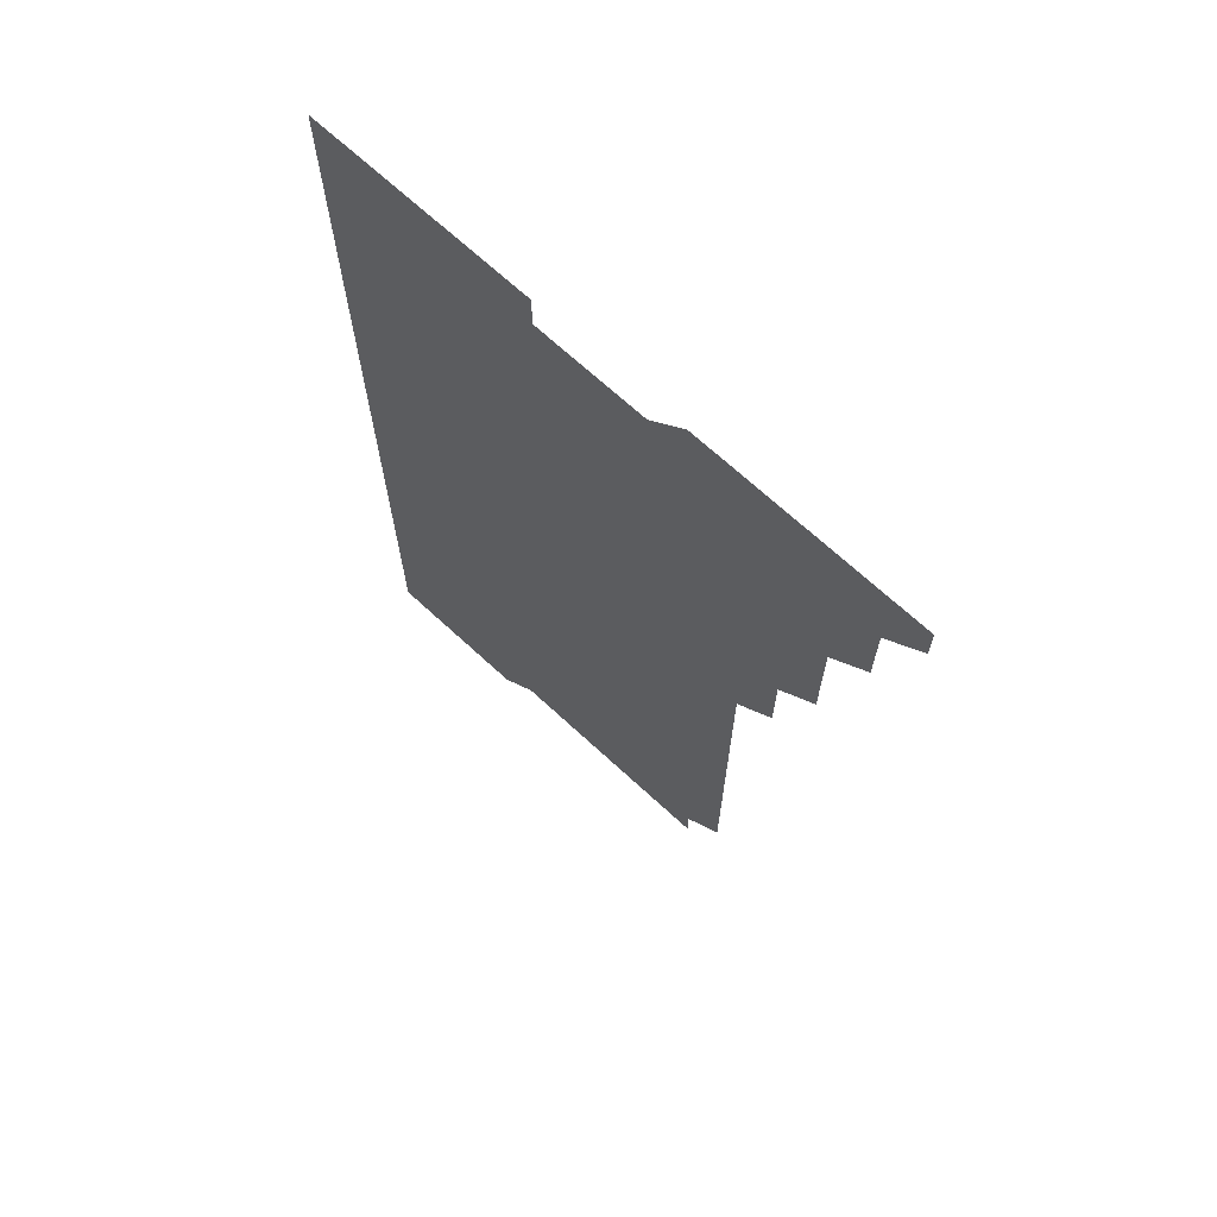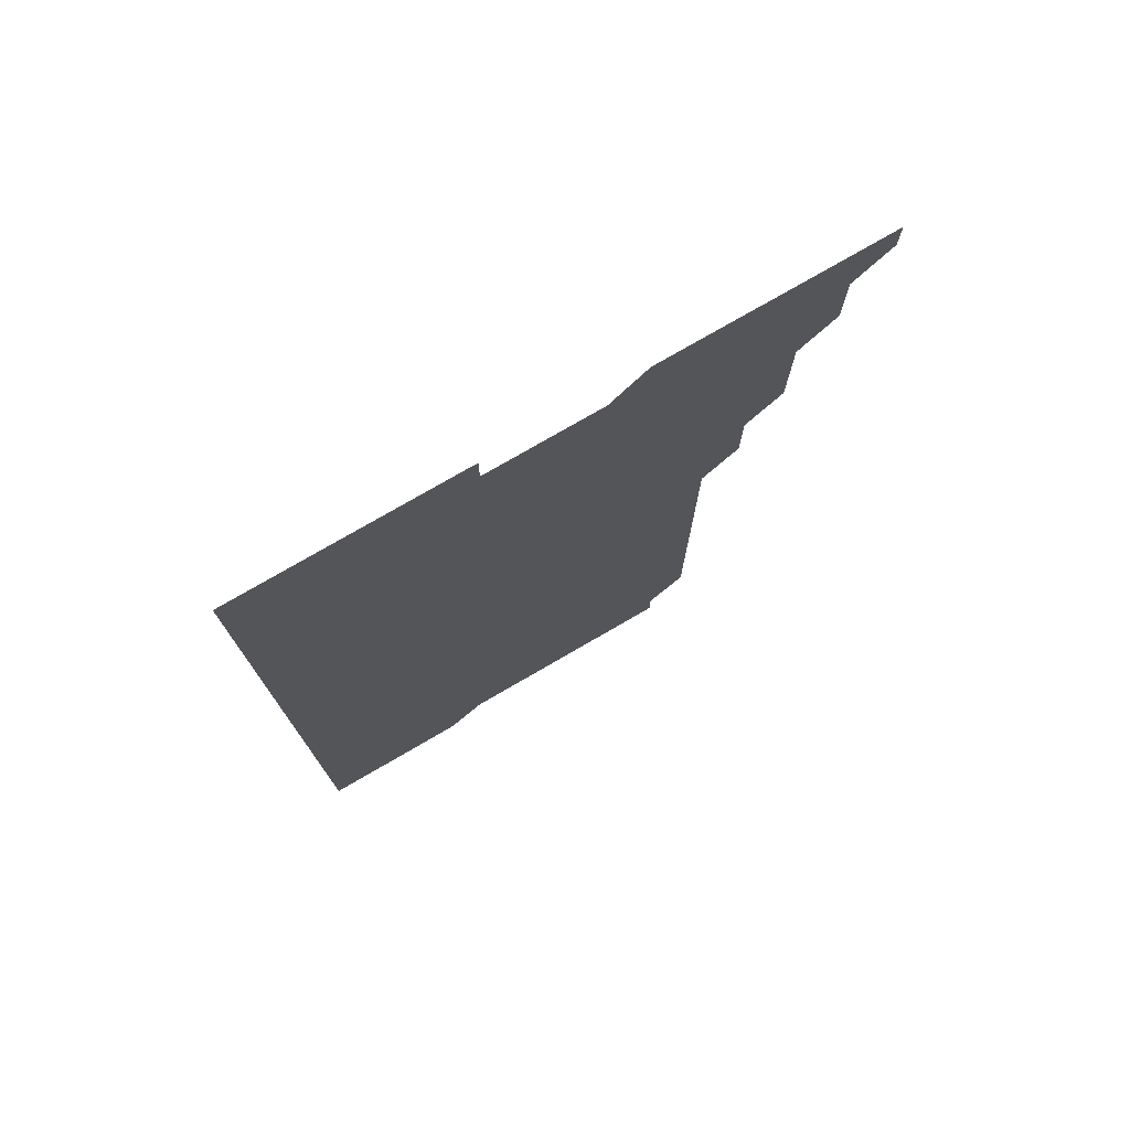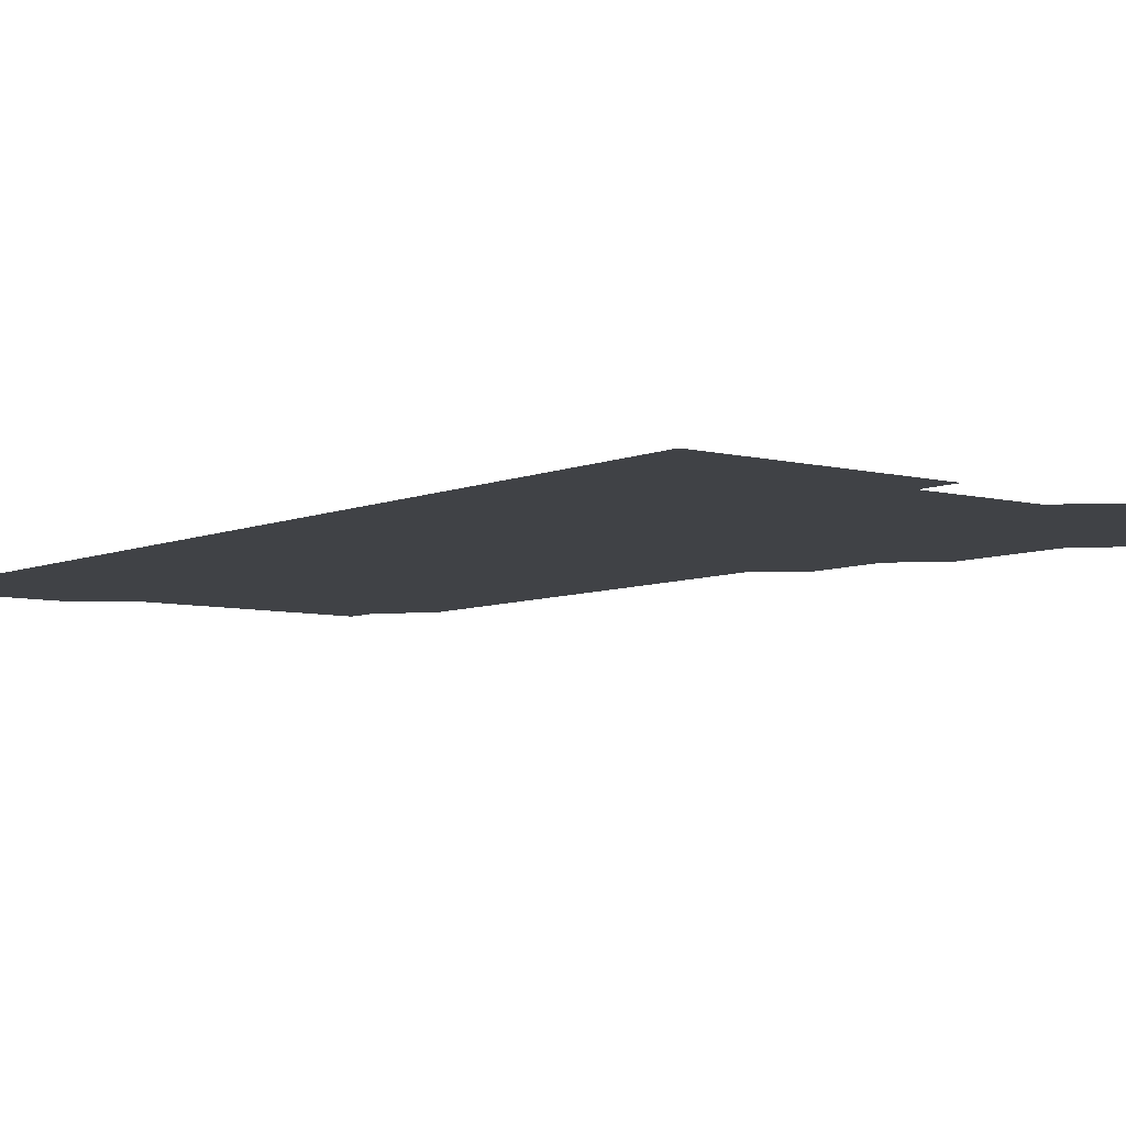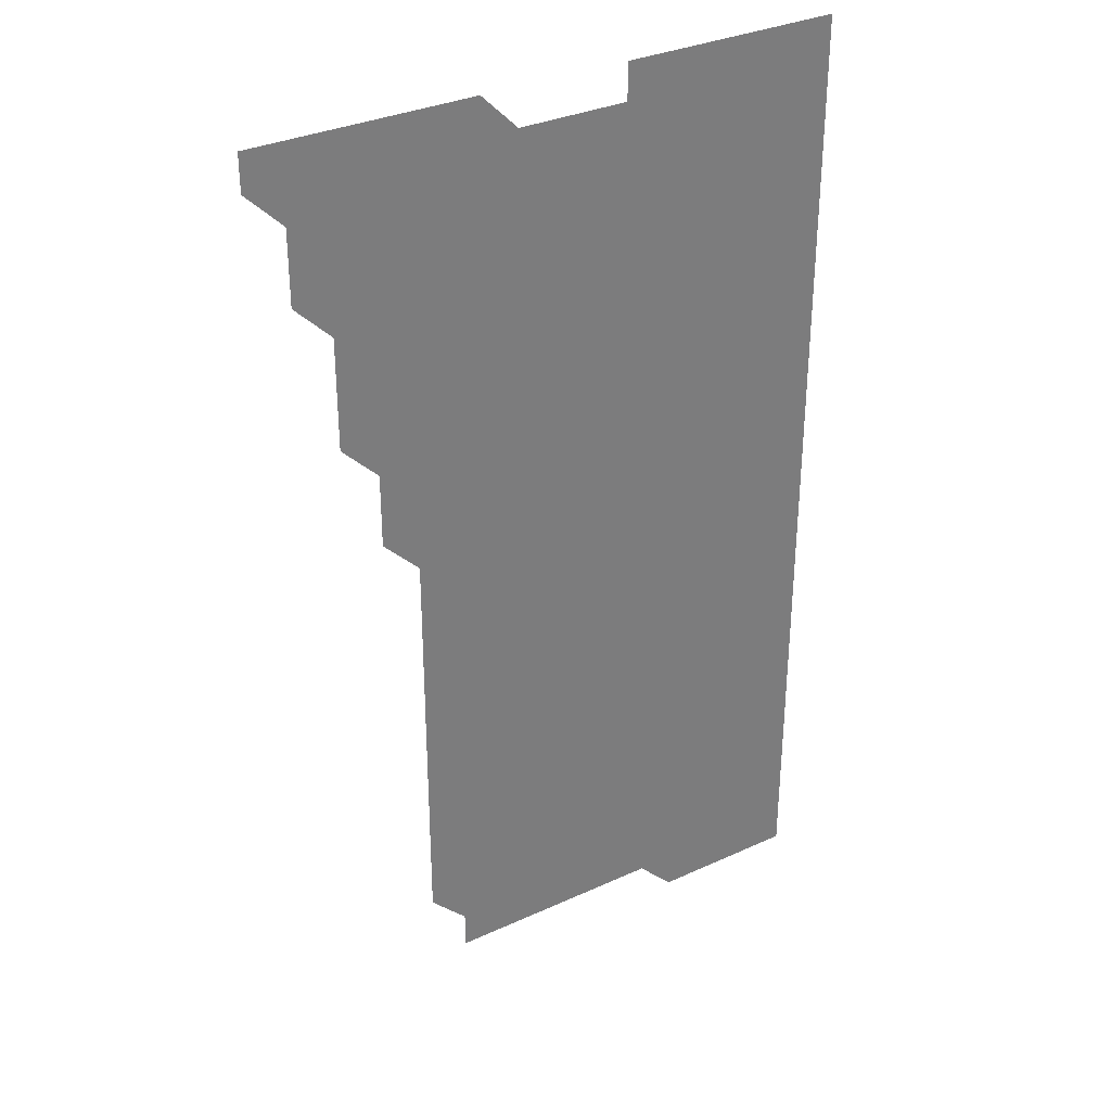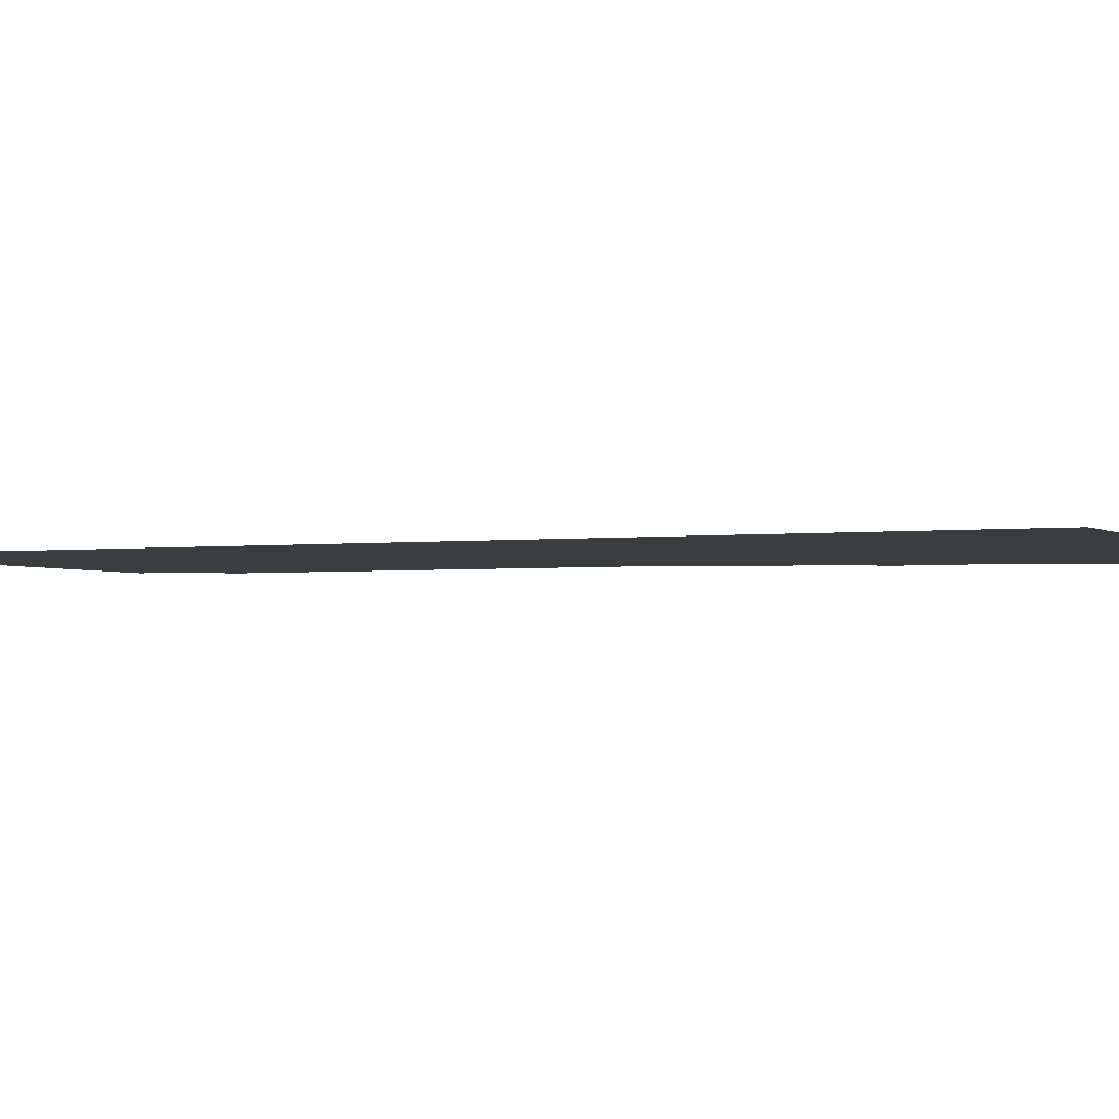
<metadata>
{"format":"obj","ext":"obj","renderer":"f3d","projection":"perspective","resolution":1024,"background":"white","views":[{"elev":69.3,"azim":-137.3,"up":"+Y"},{"elev":76.6,"azim":149.9,"up":"+Y"},{"elev":-6.5,"azim":141.9,"up":"+Z"},{"elev":32.9,"azim":-32.3,"up":"+Y"},{"elev":-2.3,"azim":115.2,"up":"+Z"}]}
</metadata>
<code>
v 466 556 0
v 466 571 0
v 481 511 0
v 481 526 0
v 481 541 0
v 481 556 0
v 481 571 0
v 496 451 0
v 496 466 0
v 496 481 0
v 496 496 0
v 496 511 0
v 496 526 0
v 496 541 0
v 496 556 0
v 496 571 0
v 511 406 0
v 511 421 0
v 511 436 0
v 511 451 0
v 511 466 0
v 511 481 0
v 511 496 0
v 511 511 0
v 511 526 0
v 511 541 0
v 511 556 0
v 511 571 0
v 526 226 0
v 526 241 0
v 526 256 0
v 526 271 0
v 526 286 0
v 526 301 0
v 526 316 0
v 526 331 0
v 526 346 0
v 526 361 0
v 526 376 0
v 526 391 0
v 526 406 0
v 526 421 0
v 526 436 0
v 526 451 0
v 526 466 0
v 526 481 0
v 526 496 0
v 526 511 0
v 526 526 0
v 526 541 0
v 526 556 0
v 526 571 0
v 541 196 0
v 541 211 0
v 541 226 0
v 541 241 0
v 541 256 0
v 541 271 0
v 541 286 0
v 541 301 0
v 541 316 0
v 541 331 0
v 541 346 0
v 541 361 0
v 541 376 0
v 541 391 0
v 541 406 0
v 541 421 0
v 541 436 0
v 541 451 0
v 541 466 0
v 541 481 0
v 541 496 0
v 541 511 0
v 541 526 0
v 541 541 0
v 541 556 0
v 541 571 0
v 556 196 0
v 556 211 0
v 556 226 0
v 556 241 0
v 556 256 0
v 556 271 0
v 556 286 0
v 556 301 0
v 556 316 0
v 556 331 0
v 556 346 0
v 556 361 0
v 556 376 0
v 556 391 0
v 556 406 0
v 556 421 0
v 556 436 0
v 556 451 0
v 556 466 0
v 556 481 0
v 556 496 0
v 556 511 0
v 556 526 0
v 556 541 0
v 556 556 0
v 556 571 0
v 571 196 0
v 571 211 0
v 571 226 0
v 571 241 0
v 571 256 0
v 571 271 0
v 571 286 0
v 571 301 0
v 571 316 0
v 571 331 0
v 571 346 0
v 571 361 0
v 571 376 0
v 571 391 0
v 571 406 0
v 571 421 0
v 571 436 0
v 571 451 0
v 571 466 0
v 571 481 0
v 571 496 0
v 571 511 0
v 571 526 0
v 571 541 0
v 571 556 0
v 586 196 0
v 586 211 0
v 586 226 0
v 586 241 0
v 586 256 0
v 586 271 0
v 586 286 0
v 586 301 0
v 586 316 0
v 586 331 0
v 586 346 0
v 586 361 0
v 586 376 0
v 586 391 0
v 586 406 0
v 586 421 0
v 586 436 0
v 586 451 0
v 586 466 0
v 586 481 0
v 586 496 0
v 586 511 0
v 586 526 0
v 586 541 0
v 586 556 0
v 601 196 0
v 601 211 0
v 601 226 0
v 601 241 0
v 601 256 0
v 601 271 0
v 601 286 0
v 601 301 0
v 601 316 0
v 601 331 0
v 601 346 0
v 601 361 0
v 601 376 0
v 601 391 0
v 601 406 0
v 601 421 0
v 601 436 0
v 601 451 0
v 601 466 0
v 601 481 0
v 601 496 0
v 601 511 0
v 601 526 0
v 601 541 0
v 601 556 0
v 616 196 0
v 616 211 0
v 616 226 0
v 616 241 0
v 616 256 0
v 616 271 0
v 616 286 0
v 616 301 0
v 616 316 0
v 616 331 0
v 616 346 0
v 616 361 0
v 616 376 0
v 616 391 0
v 616 406 0
v 616 421 0
v 616 436 0
v 616 451 0
v 616 466 0
v 616 481 0
v 616 496 0
v 616 511 0
v 616 526 0
v 616 541 0
v 616 556 0
v 616 571 0
v 631 196 0
v 631 211 0
v 631 226 0
v 631 241 0
v 631 256 0
v 631 271 0
v 631 286 0
v 631 301 0
v 631 316 0
v 631 331 0
v 631 346 0
v 631 361 0
v 631 376 0
v 631 391 0
v 631 406 0
v 631 421 0
v 631 436 0
v 631 451 0
v 631 466 0
v 631 481 0
v 631 496 0
v 631 511 0
v 631 526 0
v 631 541 0
v 631 556 0
v 631 571 0
v 646 181 0
v 646 196 0
v 646 211 0
v 646 226 0
v 646 241 0
v 646 256 0
v 646 271 0
v 646 286 0
v 646 301 0
v 646 316 0
v 646 331 0
v 646 346 0
v 646 361 0
v 646 376 0
v 646 391 0
v 646 406 0
v 646 421 0
v 646 436 0
v 646 451 0
v 646 466 0
v 646 481 0
v 646 496 0
v 646 511 0
v 646 526 0
v 646 541 0
v 646 556 0
v 646 571 0
v 661 181 0
v 661 196 0
v 661 211 0
v 661 226 0
v 661 241 0
v 661 256 0
v 661 271 0
v 661 286 0
v 661 301 0
v 661 316 0
v 661 331 0
v 661 346 0
v 661 361 0
v 661 376 0
v 661 391 0
v 661 406 0
v 661 421 0
v 661 436 0
v 661 451 0
v 661 466 0
v 661 481 0
v 661 496 0
v 661 511 0
v 661 526 0
v 661 541 0
v 661 556 0
v 661 571 0
v 676 181 0
v 676 196 0
v 676 211 0
v 676 226 0
v 676 241 0
v 676 256 0
v 676 271 0
v 676 286 0
v 676 301 0
v 676 316 0
v 676 331 0
v 676 346 0
v 676 361 0
v 676 376 0
v 676 391 0
v 676 406 0
v 676 421 0
v 676 436 0
v 676 451 0
v 676 466 0
v 676 481 0
v 676 496 0
v 676 511 0
v 676 526 0
v 676 541 0
v 676 556 0
v 676 571 0
v 691 181 0
v 691 196 0
v 691 211 0
v 691 226 0
v 691 241 0
v 691 256 0
v 691 271 0
v 691 286 0
v 691 301 0
v 691 316 0
v 691 331 0
v 691 346 0
v 691 361 0
v 691 376 0
v 691 391 0
v 691 406 0
v 691 421 0
v 691 436 0
v 691 451 0
v 691 466 0
v 691 481 0
v 691 496 0
v 691 511 0
v 691 526 0
v 691 541 0
v 691 556 0
v 691 571 0
v 706 181 0
v 706 196 0
v 706 211 0
v 706 226 0
v 706 241 0
v 706 256 0
v 706 271 0
v 706 286 0
v 706 301 0
v 706 316 0
v 706 331 0
v 706 346 0
v 706 361 0
v 706 376 0
v 706 391 0
v 706 406 0
v 706 421 0
v 706 436 0
v 706 451 0
v 706 466 0
v 706 481 0
v 706 496 0
v 706 511 0
v 706 526 0
v 706 541 0
v 706 556 0
v 706 571 0
v 706 586 0
f 5 6 1
f 1 6 2
f 6 7 2
f 11 12 3
f 3 12 4
f 12 13 4
f 4 13 5
f 13 14 5
f 5 14 6
f 14 15 6
f 6 15 7
f 15 16 7
f 19 20 8
f 8 20 9
f 20 21 9
f 9 21 10
f 21 22 10
f 10 22 11
f 22 23 11
f 11 23 12
f 23 24 12
f 12 24 13
f 24 25 13
f 13 25 14
f 25 26 14
f 14 26 15
f 26 27 15
f 15 27 16
f 27 28 16
f 40 41 17
f 17 41 18
f 41 42 18
f 18 42 19
f 42 43 19
f 19 43 20
f 43 44 20
f 20 44 21
f 44 45 21
f 21 45 22
f 45 46 22
f 22 46 23
f 46 47 23
f 23 47 24
f 47 48 24
f 24 48 25
f 48 49 25
f 25 49 26
f 49 50 26
f 26 50 27
f 50 51 27
f 27 51 28
f 51 52 28
f 54 55 29
f 29 55 30
f 55 56 30
f 30 56 31
f 56 57 31
f 31 57 32
f 57 58 32
f 32 58 33
f 58 59 33
f 33 59 34
f 59 60 34
f 34 60 35
f 60 61 35
f 35 61 36
f 61 62 36
f 36 62 37
f 62 63 37
f 37 63 38
f 63 64 38
f 38 64 39
f 64 65 39
f 39 65 40
f 65 66 40
f 40 66 41
f 66 67 41
f 41 67 42
f 67 68 42
f 42 68 43
f 68 69 43
f 43 69 44
f 69 70 44
f 44 70 45
f 70 71 45
f 45 71 46
f 71 72 46
f 46 72 47
f 72 73 47
f 47 73 48
f 73 74 48
f 48 74 49
f 74 75 49
f 49 75 50
f 75 76 50
f 50 76 51
f 76 77 51
f 51 77 52
f 77 78 52
f 53 79 54
f 79 80 54
f 54 80 55
f 80 81 55
f 55 81 56
f 81 82 56
f 56 82 57
f 82 83 57
f 57 83 58
f 83 84 58
f 58 84 59
f 84 85 59
f 59 85 60
f 85 86 60
f 60 86 61
f 86 87 61
f 61 87 62
f 87 88 62
f 62 88 63
f 88 89 63
f 63 89 64
f 89 90 64
f 64 90 65
f 90 91 65
f 65 91 66
f 91 92 66
f 66 92 67
f 92 93 67
f 67 93 68
f 93 94 68
f 68 94 69
f 94 95 69
f 69 95 70
f 95 96 70
f 70 96 71
f 96 97 71
f 71 97 72
f 97 98 72
f 72 98 73
f 98 99 73
f 73 99 74
f 99 100 74
f 74 100 75
f 100 101 75
f 75 101 76
f 101 102 76
f 76 102 77
f 102 103 77
f 77 103 78
f 103 104 78
f 79 105 80
f 105 106 80
f 80 106 81
f 106 107 81
f 81 107 82
f 107 108 82
f 82 108 83
f 108 109 83
f 83 109 84
f 109 110 84
f 84 110 85
f 110 111 85
f 85 111 86
f 111 112 86
f 86 112 87
f 112 113 87
f 87 113 88
f 113 114 88
f 88 114 89
f 114 115 89
f 89 115 90
f 115 116 90
f 90 116 91
f 116 117 91
f 91 117 92
f 117 118 92
f 92 118 93
f 118 119 93
f 93 119 94
f 119 120 94
f 94 120 95
f 120 121 95
f 95 121 96
f 121 122 96
f 96 122 97
f 122 123 97
f 97 123 98
f 123 124 98
f 98 124 99
f 124 125 99
f 99 125 100
f 125 126 100
f 100 126 101
f 126 127 101
f 101 127 102
f 127 128 102
f 102 128 103
f 128 129 103
f 103 129 104
f 105 130 106
f 130 131 106
f 106 131 107
f 131 132 107
f 107 132 108
f 132 133 108
f 108 133 109
f 133 134 109
f 109 134 110
f 134 135 110
f 110 135 111
f 135 136 111
f 111 136 112
f 136 137 112
f 112 137 113
f 137 138 113
f 113 138 114
f 138 139 114
f 114 139 115
f 139 140 115
f 115 140 116
f 140 141 116
f 116 141 117
f 141 142 117
f 117 142 118
f 142 143 118
f 118 143 119
f 143 144 119
f 119 144 120
f 144 145 120
f 120 145 121
f 145 146 121
f 121 146 122
f 146 147 122
f 122 147 123
f 147 148 123
f 123 148 124
f 148 149 124
f 124 149 125
f 149 150 125
f 125 150 126
f 150 151 126
f 126 151 127
f 151 152 127
f 127 152 128
f 152 153 128
f 128 153 129
f 153 154 129
f 130 155 131
f 155 156 131
f 131 156 132
f 156 157 132
f 132 157 133
f 157 158 133
f 133 158 134
f 158 159 134
f 134 159 135
f 159 160 135
f 135 160 136
f 160 161 136
f 136 161 137
f 161 162 137
f 137 162 138
f 162 163 138
f 138 163 139
f 163 164 139
f 139 164 140
f 164 165 140
f 140 165 141
f 165 166 141
f 141 166 142
f 166 167 142
f 142 167 143
f 167 168 143
f 143 168 144
f 168 169 144
f 144 169 145
f 169 170 145
f 145 170 146
f 170 171 146
f 146 171 147
f 171 172 147
f 147 172 148
f 172 173 148
f 148 173 149
f 173 174 149
f 149 174 150
f 174 175 150
f 150 175 151
f 175 176 151
f 151 176 152
f 176 177 152
f 152 177 153
f 177 178 153
f 153 178 154
f 178 179 154
f 155 180 156
f 180 181 156
f 156 181 157
f 181 182 157
f 157 182 158
f 182 183 158
f 158 183 159
f 183 184 159
f 159 184 160
f 184 185 160
f 160 185 161
f 185 186 161
f 161 186 162
f 186 187 162
f 162 187 163
f 187 188 163
f 163 188 164
f 188 189 164
f 164 189 165
f 189 190 165
f 165 190 166
f 190 191 166
f 166 191 167
f 191 192 167
f 167 192 168
f 192 193 168
f 168 193 169
f 193 194 169
f 169 194 170
f 194 195 170
f 170 195 171
f 195 196 171
f 171 196 172
f 196 197 172
f 172 197 173
f 197 198 173
f 173 198 174
f 198 199 174
f 174 199 175
f 199 200 175
f 175 200 176
f 200 201 176
f 176 201 177
f 201 202 177
f 177 202 178
f 202 203 178
f 178 203 179
f 203 204 179
f 180 206 181
f 206 207 181
f 181 207 182
f 207 208 182
f 182 208 183
f 208 209 183
f 183 209 184
f 209 210 184
f 184 210 185
f 210 211 185
f 185 211 186
f 211 212 186
f 186 212 187
f 212 213 187
f 187 213 188
f 213 214 188
f 188 214 189
f 214 215 189
f 189 215 190
f 215 216 190
f 190 216 191
f 216 217 191
f 191 217 192
f 217 218 192
f 192 218 193
f 218 219 193
f 193 219 194
f 219 220 194
f 194 220 195
f 220 221 195
f 195 221 196
f 221 222 196
f 196 222 197
f 222 223 197
f 197 223 198
f 223 224 198
f 198 224 199
f 224 225 199
f 199 225 200
f 225 226 200
f 200 226 201
f 226 227 201
f 201 227 202
f 227 228 202
f 202 228 203
f 228 229 203
f 203 229 204
f 229 230 204
f 204 230 205
f 230 231 205
f 232 233 206
f 206 233 207
f 233 234 207
f 207 234 208
f 234 235 208
f 208 235 209
f 235 236 209
f 209 236 210
f 236 237 210
f 210 237 211
f 237 238 211
f 211 238 212
f 238 239 212
f 212 239 213
f 239 240 213
f 213 240 214
f 240 241 214
f 214 241 215
f 241 242 215
f 215 242 216
f 242 243 216
f 216 243 217
f 243 244 217
f 217 244 218
f 244 245 218
f 218 245 219
f 245 246 219
f 219 246 220
f 246 247 220
f 220 247 221
f 247 248 221
f 221 248 222
f 248 249 222
f 222 249 223
f 249 250 223
f 223 250 224
f 250 251 224
f 224 251 225
f 251 252 225
f 225 252 226
f 252 253 226
f 226 253 227
f 253 254 227
f 227 254 228
f 254 255 228
f 228 255 229
f 255 256 229
f 229 256 230
f 256 257 230
f 230 257 231
f 257 258 231
f 232 259 233
f 259 260 233
f 233 260 234
f 260 261 234
f 234 261 235
f 261 262 235
f 235 262 236
f 262 263 236
f 236 263 237
f 263 264 237
f 237 264 238
f 264 265 238
f 238 265 239
f 265 266 239
f 239 266 240
f 266 267 240
f 240 267 241
f 267 268 241
f 241 268 242
f 268 269 242
f 242 269 243
f 269 270 243
f 243 270 244
f 270 271 244
f 244 271 245
f 271 272 245
f 245 272 246
f 272 273 246
f 246 273 247
f 273 274 247
f 247 274 248
f 274 275 248
f 248 275 249
f 275 276 249
f 249 276 250
f 276 277 250
f 250 277 251
f 277 278 251
f 251 278 252
f 278 279 252
f 252 279 253
f 279 280 253
f 253 280 254
f 280 281 254
f 254 281 255
f 281 282 255
f 255 282 256
f 282 283 256
f 256 283 257
f 283 284 257
f 257 284 258
f 284 285 258
f 259 286 260
f 286 287 260
f 260 287 261
f 287 288 261
f 261 288 262
f 288 289 262
f 262 289 263
f 289 290 263
f 263 290 264
f 290 291 264
f 264 291 265
f 291 292 265
f 265 292 266
f 292 293 266
f 266 293 267
f 293 294 267
f 267 294 268
f 294 295 268
f 268 295 269
f 295 296 269
f 269 296 270
f 296 297 270
f 270 297 271
f 297 298 271
f 271 298 272
f 298 299 272
f 272 299 273
f 299 300 273
f 273 300 274
f 300 301 274
f 274 301 275
f 301 302 275
f 275 302 276
f 302 303 276
f 276 303 277
f 303 304 277
f 277 304 278
f 304 305 278
f 278 305 279
f 305 306 279
f 279 306 280
f 306 307 280
f 280 307 281
f 307 308 281
f 281 308 282
f 308 309 282
f 282 309 283
f 309 310 283
f 283 310 284
f 310 311 284
f 284 311 285
f 311 312 285
f 286 313 287
f 313 314 287
f 287 314 288
f 314 315 288
f 288 315 289
f 315 316 289
f 289 316 290
f 316 317 290
f 290 317 291
f 317 318 291
f 291 318 292
f 318 319 292
f 292 319 293
f 319 320 293
f 293 320 294
f 320 321 294
f 294 321 295
f 321 322 295
f 295 322 296
f 322 323 296
f 296 323 297
f 323 324 297
f 297 324 298
f 324 325 298
f 298 325 299
f 325 326 299
f 299 326 300
f 326 327 300
f 300 327 301
f 327 328 301
f 301 328 302
f 328 329 302
f 302 329 303
f 329 330 303
f 303 330 304
f 330 331 304
f 304 331 305
f 331 332 305
f 305 332 306
f 332 333 306
f 306 333 307
f 333 334 307
f 307 334 308
f 334 335 308
f 308 335 309
f 335 336 309
f 309 336 310
f 336 337 310
f 310 337 311
f 337 338 311
f 311 338 312
f 338 339 312
f 313 340 314
f 340 341 314
f 314 341 315
f 341 342 315
f 315 342 316
f 342 343 316
f 316 343 317
f 343 344 317
f 317 344 318
f 344 345 318
f 318 345 319
f 345 346 319
f 319 346 320
f 346 347 320
f 320 347 321
f 347 348 321
f 321 348 322
f 348 349 322
f 322 349 323
f 349 350 323
f 323 350 324
f 350 351 324
f 324 351 325
f 351 352 325
f 325 352 326
f 352 353 326
f 326 353 327
f 353 354 327
f 327 354 328
f 354 355 328
f 328 355 329
f 355 356 329
f 329 356 330
f 356 357 330
f 330 357 331
f 357 358 331
f 331 358 332
f 358 359 332
f 332 359 333
f 359 360 333
f 333 360 334
f 360 361 334
f 334 361 335
f 361 362 335
f 335 362 336
f 362 363 336
f 336 363 337
f 363 364 337
f 337 364 338
f 364 365 338
f 338 365 339
f 365 366 339

</code>
